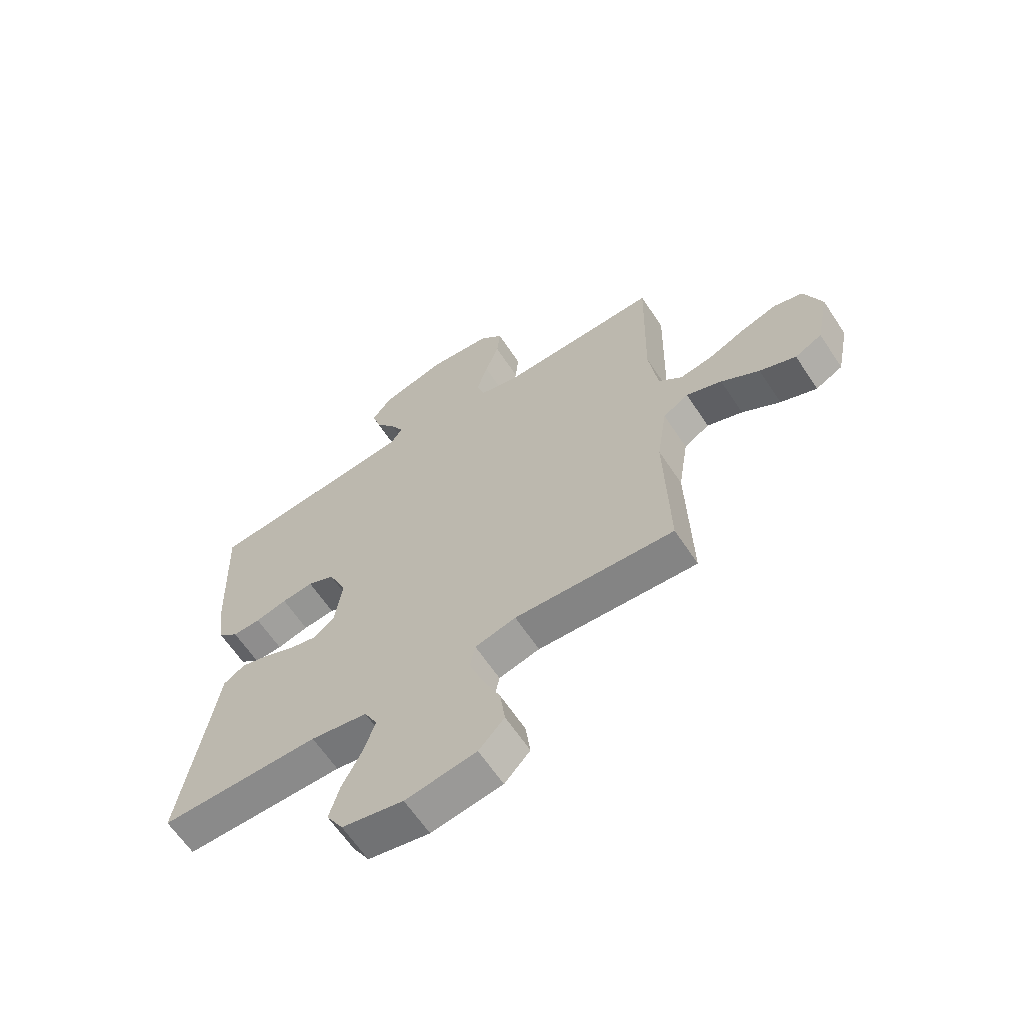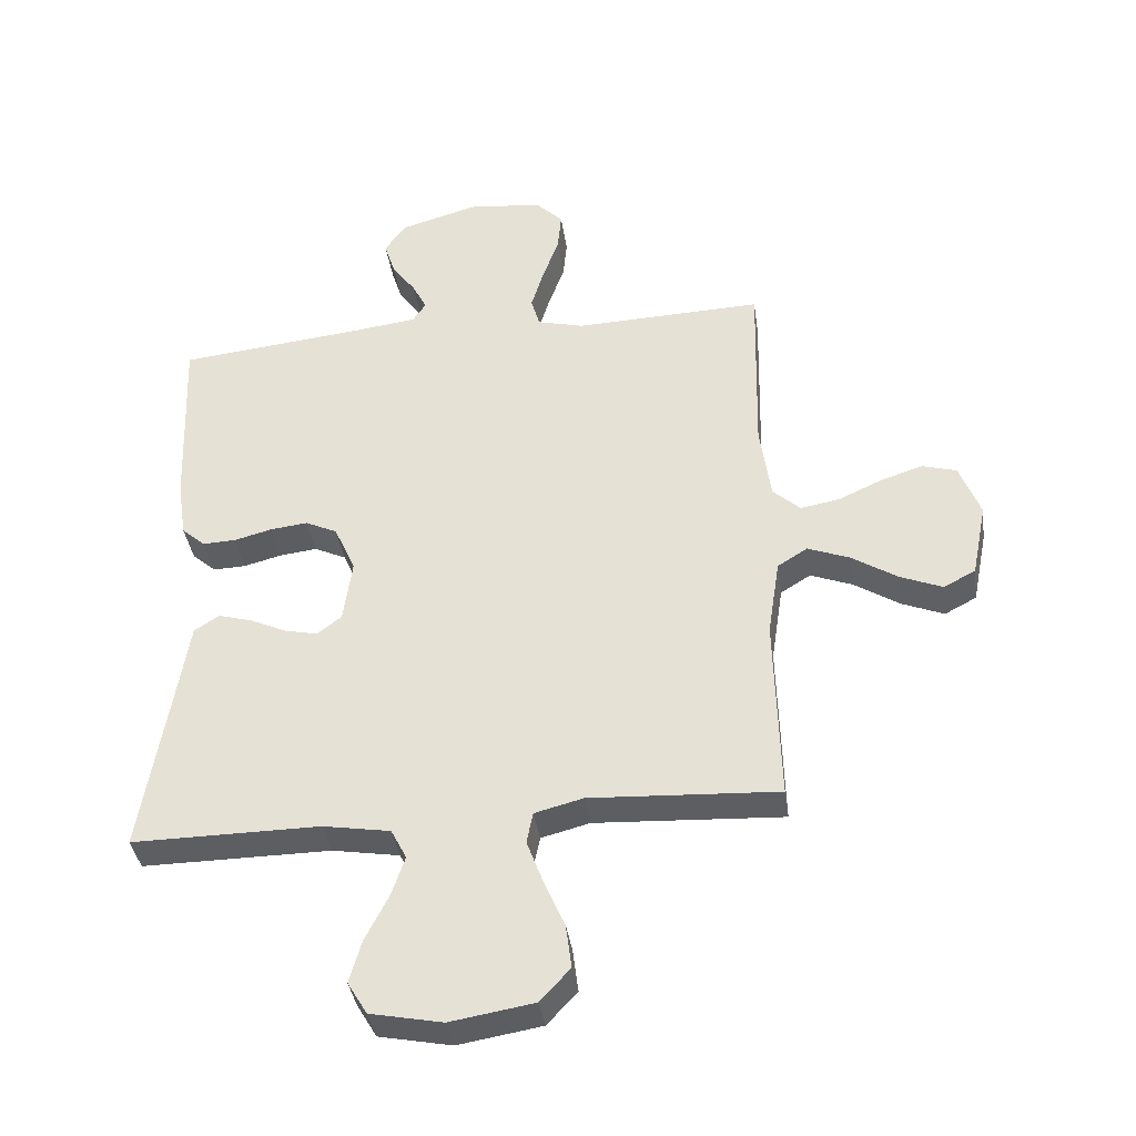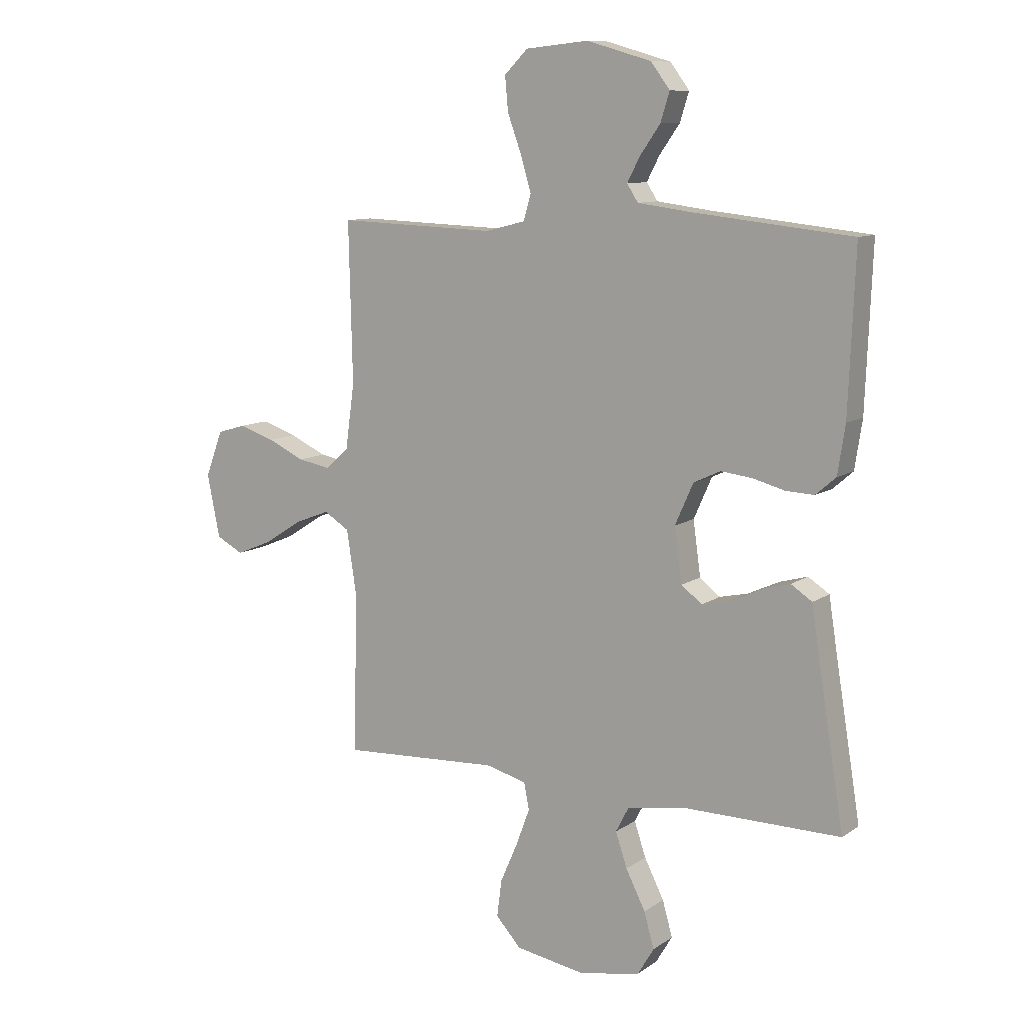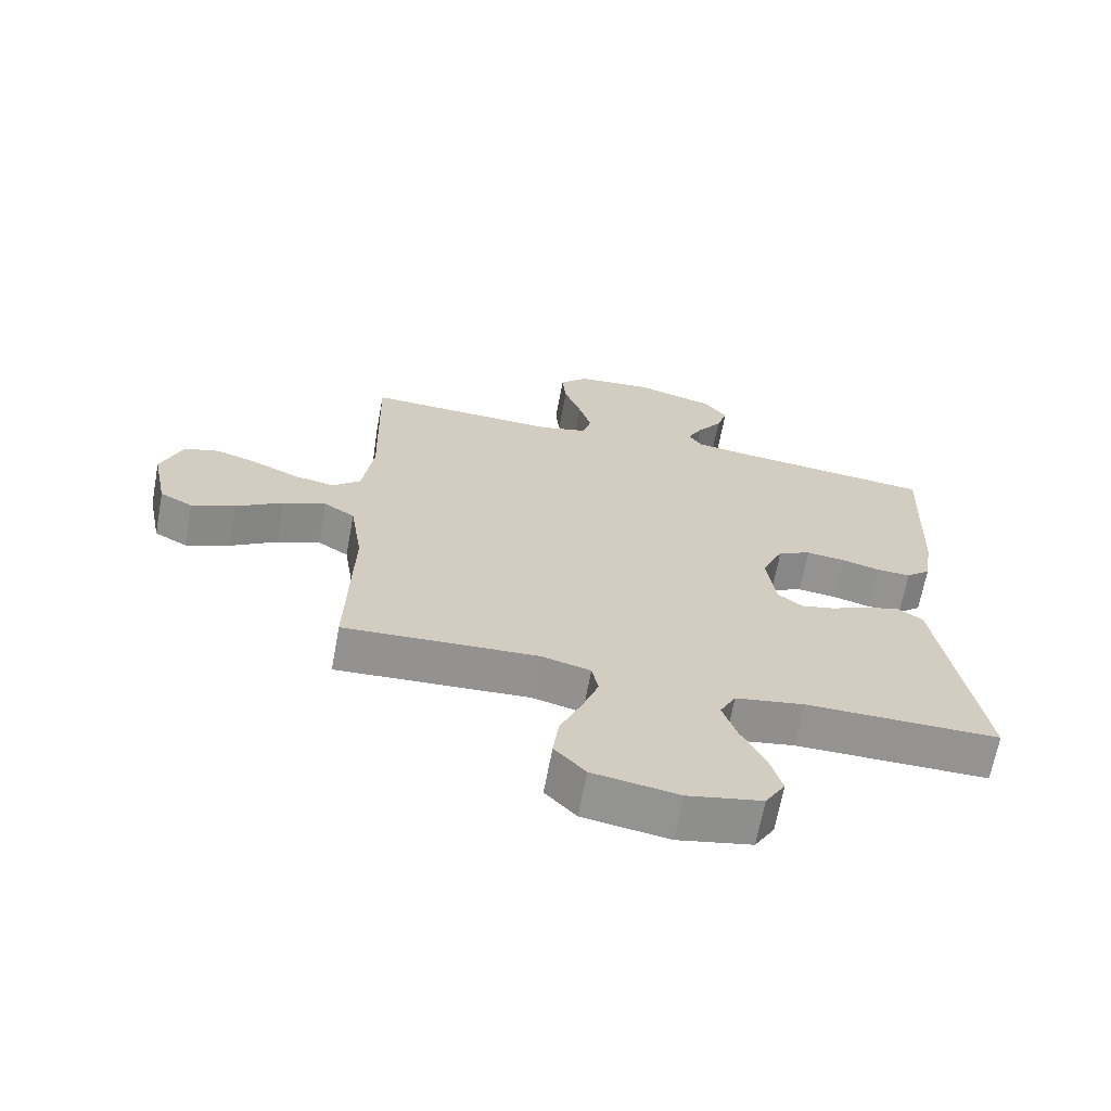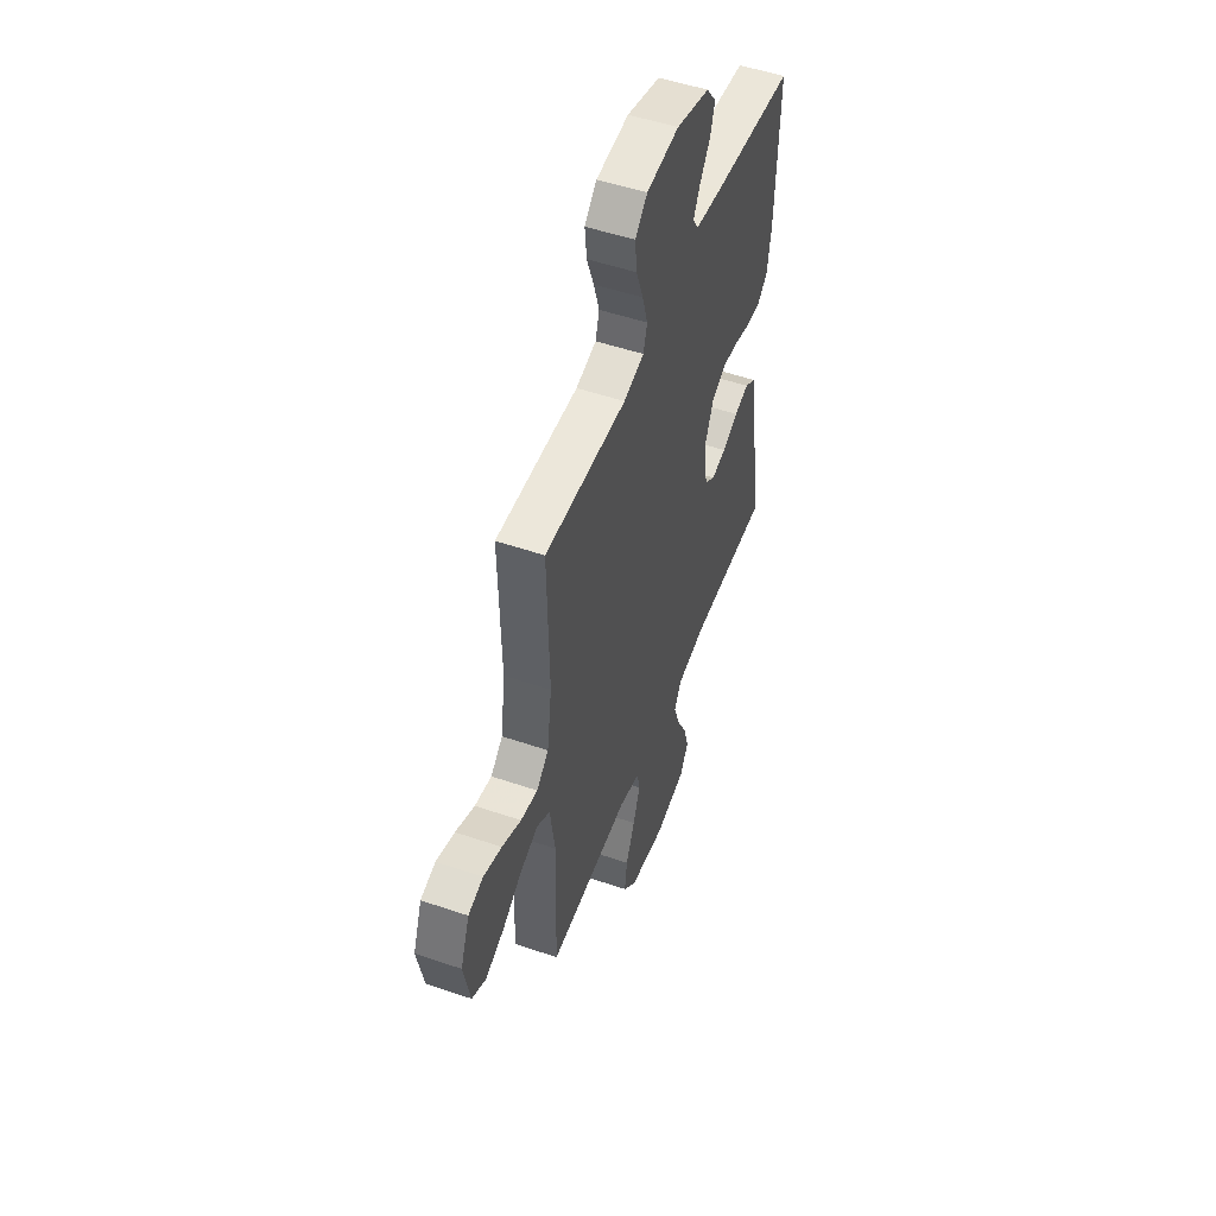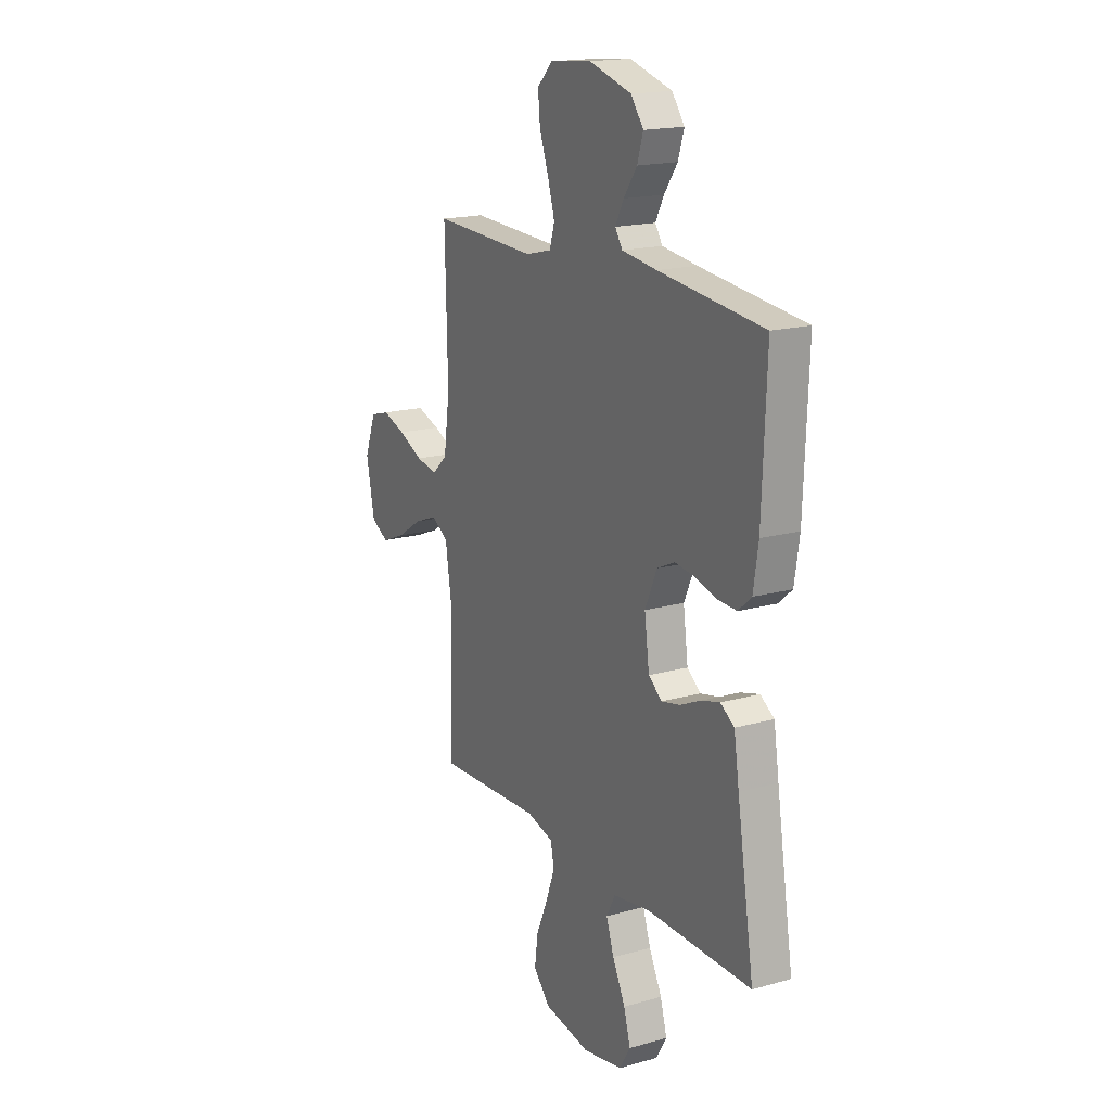
<metadata>
{"format":"obj","ext":"obj","renderer":"f3d","projection":"perspective","resolution":1024,"background":"white","views":[{"elev":-63.3,"azim":-146.5,"up":"+Z"},{"elev":-38.2,"azim":-171.9,"up":"+Z"},{"elev":10.2,"azim":31.6,"up":"+Z"},{"elev":-66.7,"azim":-10.5,"up":"+Z"},{"elev":51.6,"azim":-69.7,"up":"+Z"},{"elev":17.7,"azim":61.2,"up":"+Z"}]}
</metadata>
<code>
v -0.5 0.07 0.5
v -0.2 0.07 0.489
v -0.125 0.07 0.508
v -0.111 0.07 0.556
v -0.131 0.07 0.623
v -0.157 0.07 0.694
v -0.163 0.07 0.758
v -0.119 0.07 0.802
v 0 0.07 0.814
v 0.122 0.07 0.779
v 0.158 0.07 0.731
v 0.141 0.07 0.677
v 0.103 0.07 0.623
v 0.079 0.07 0.577
v 0.1 0.07 0.545
v 0.2 0.07 0.532
v 0.5 0.07 0.5
v 0.488 0.07 0.2
v 0.474 0.07 0.109
v 0.436 0.07 0.076
v 0.383 0.07 0.078
v 0.323 0.07 0.094
v 0.263 0.07 0.101
v 0.212 0.07 0.077
v 0.178 0.07 0
v 0.192 0.07 -0.102
v 0.231 0.07 -0.132
v 0.284 0.07 -0.12
v 0.343 0.07 -0.093
v 0.396 0.07 -0.078
v 0.436 0.07 -0.104
v 0.451 0.07 -0.2
v 0.5 0.07 -0.5
v 0.2 0.07 -0.498
v 0.093 0.07 -0.516
v 0.068 0.07 -0.564
v 0.09 0.07 -0.629
v 0.127 0.07 -0.702
v 0.146 0.07 -0.769
v 0.115 0.07 -0.821
v 0 0.07 -0.844
v -0.133 0.07 -0.822
v -0.181 0.07 -0.77
v -0.172 0.07 -0.7
v -0.139 0.07 -0.624
v -0.113 0.07 -0.554
v -0.123 0.07 -0.504
v -0.2 0.07 -0.484
v -0.5 0.07 -0.5
v -0.492 0.07 -0.2
v -0.511 0.07 -0.076
v -0.559 0.07 -0.046
v -0.626 0.07 -0.072
v -0.698 0.07 -0.118
v -0.766 0.07 -0.146
v -0.817 0.07 -0.119
v -0.841 0.07 0
v -0.808 0.07 0.087
v -0.753 0.07 0.103
v -0.686 0.07 0.081
v -0.616 0.07 0.049
v -0.554 0.07 0.038
v -0.51 0.07 0.078
v -0.493 0.07 0.2
v -0.5 0 0.5
v -0.2 0 0.489
v -0.125 0 0.508
v -0.111 0 0.556
v -0.131 0 0.623
v -0.157 0 0.694
v -0.163 0 0.758
v -0.119 0 0.802
v 0 0 0.814
v 0.122 0 0.779
v 0.158 0 0.731
v 0.141 0 0.677
v 0.103 0 0.623
v 0.079 0 0.577
v 0.1 0 0.545
v 0.2 0 0.532
v 0.5 0 0.5
v 0.488 0 0.2
v 0.474 0 0.109
v 0.436 0 0.076
v 0.383 0 0.078
v 0.323 0 0.094
v 0.263 0 0.101
v 0.212 0 0.077
v 0.178 0 0
v 0.192 0 -0.102
v 0.231 0 -0.132
v 0.284 0 -0.12
v 0.343 0 -0.093
v 0.396 0 -0.078
v 0.436 0 -0.104
v 0.451 0 -0.2
v 0.5 0 -0.5
v 0.2 0 -0.498
v 0.093 0 -0.516
v 0.068 0 -0.564
v 0.09 0 -0.629
v 0.127 0 -0.702
v 0.146 0 -0.769
v 0.115 0 -0.821
v 0 0 -0.844
v -0.133 0 -0.822
v -0.181 0 -0.77
v -0.172 0 -0.7
v -0.139 0 -0.624
v -0.113 0 -0.554
v -0.123 0 -0.504
v -0.2 0 -0.484
v -0.5 0 -0.5
v -0.492 0 -0.2
v -0.511 0 -0.076
v -0.559 0 -0.046
v -0.626 0 -0.072
v -0.698 0 -0.118
v -0.766 0 -0.146
v -0.817 0 -0.119
v -0.841 0 0
v -0.808 0 0.087
v -0.753 0 0.103
v -0.686 0 0.081
v -0.616 0 0.049
v -0.554 0 0.038
v -0.51 0 0.078
v -0.493 0 0.2
f 58 59 60 61
f 56 57 58 61
f 56 61 62
f 53 54 55 56
f 52 53 56 62
f 51 52 62 63
f 48 49 50
f 47 48 50 51
f 42 43 44 45
f 42 45 46
f 41 42 46
f 40 41 46 47
f 37 38 39 40
f 36 37 40 47
f 32 33 34
f 32 34 35
f 31 32 35
f 28 29 30 31
f 27 28 31 35
f 26 27 35 36
f 19 20 21 22
f 19 22 23
f 16 17 18 19
f 15 16 19 23
f 14 15 23 24
f 10 11 12 13
f 10 13 14
f 9 10 14
f 5 6 7 8
f 4 5 8 9
f 3 4 9 14
f 64 1 2
f 64 2 3
f 25 26 36 47
f 47 51 63 64
f 24 25 47 64
f 3 14 24 64
f 125 124 123 122
f 125 122 121 120
f 126 125 120
f 120 119 118 117
f 126 120 117 116
f 127 126 116 115
f 114 113 112
f 115 114 112 111
f 109 108 107 106
f 110 109 106
f 110 106 105
f 111 110 105 104
f 104 103 102 101
f 111 104 101 100
f 98 97 96
f 99 98 96
f 99 96 95
f 95 94 93 92
f 99 95 92 91
f 100 99 91 90
f 86 85 84 83
f 87 86 83
f 83 82 81 80
f 87 83 80 79
f 88 87 79 78
f 77 76 75 74
f 78 77 74
f 78 74 73
f 72 71 70 69
f 73 72 69 68
f 78 73 68 67
f 66 65 128
f 67 66 128
f 111 100 90 89
f 128 127 115 111
f 128 111 89 88
f 128 88 78 67
f 1 65 66 2
f 2 66 67 3
f 3 67 68 4
f 4 68 69 5
f 5 69 70 6
f 6 70 71 7
f 7 71 72 8
f 8 72 73 9
f 9 73 74 10
f 10 74 75 11
f 11 75 76 12
f 12 76 77 13
f 13 77 78 14
f 14 78 79 15
f 15 79 80 16
f 16 80 81 17
f 17 81 82 18
f 18 82 83 19
f 19 83 84 20
f 20 84 85 21
f 21 85 86 22
f 22 86 87 23
f 23 87 88 24
f 24 88 89 25
f 25 89 90 26
f 26 90 91 27
f 27 91 92 28
f 28 92 93 29
f 29 93 94 30
f 30 94 95 31
f 31 95 96 32
f 32 96 97 33
f 33 97 98 34
f 34 98 99 35
f 35 99 100 36
f 36 100 101 37
f 37 101 102 38
f 38 102 103 39
f 39 103 104 40
f 40 104 105 41
f 41 105 106 42
f 42 106 107 43
f 43 107 108 44
f 44 108 109 45
f 45 109 110 46
f 46 110 111 47
f 47 111 112 48
f 48 112 113 49
f 49 113 114 50
f 50 114 115 51
f 51 115 116 52
f 52 116 117 53
f 53 117 118 54
f 54 118 119 55
f 55 119 120 56
f 56 120 121 57
f 57 121 122 58
f 58 122 123 59
f 59 123 124 60
f 60 124 125 61
f 61 125 126 62
f 62 126 127 63
f 63 127 128 64
f 64 128 65 1

</code>
